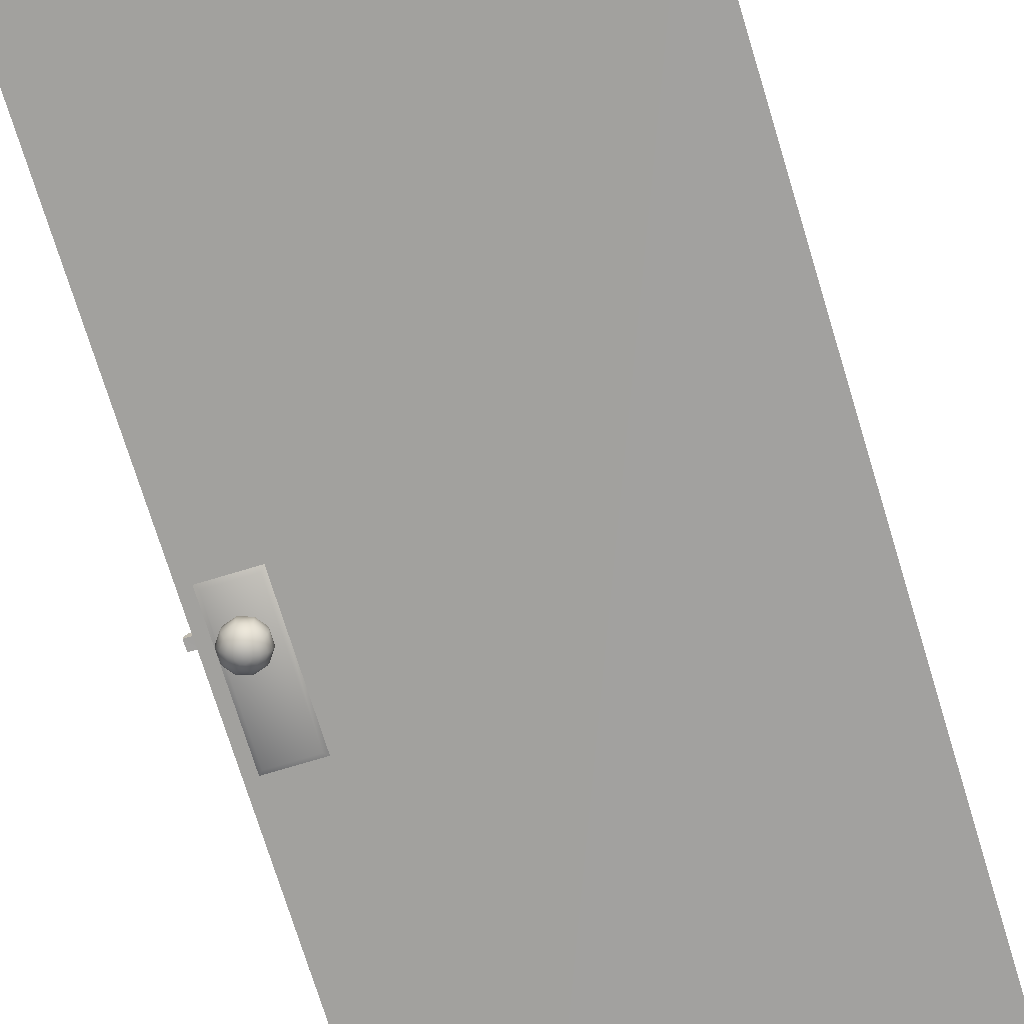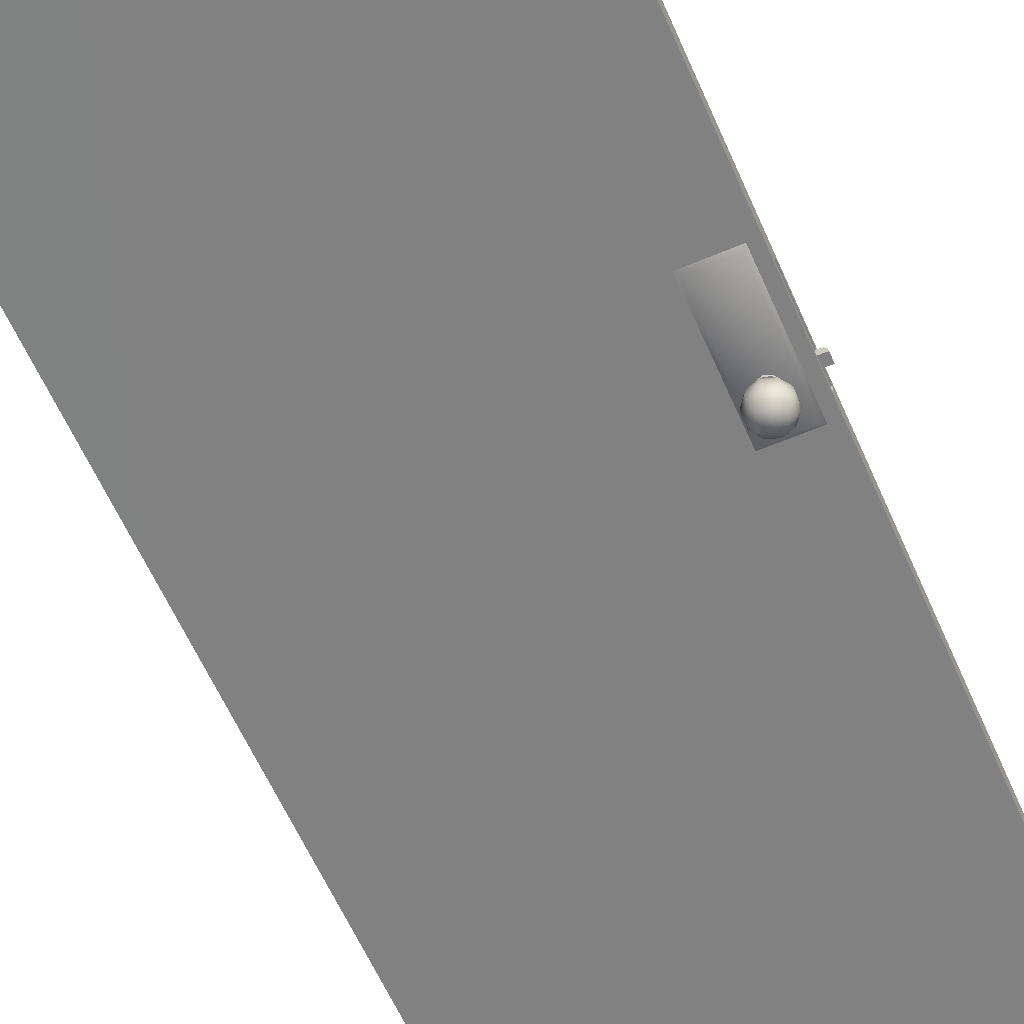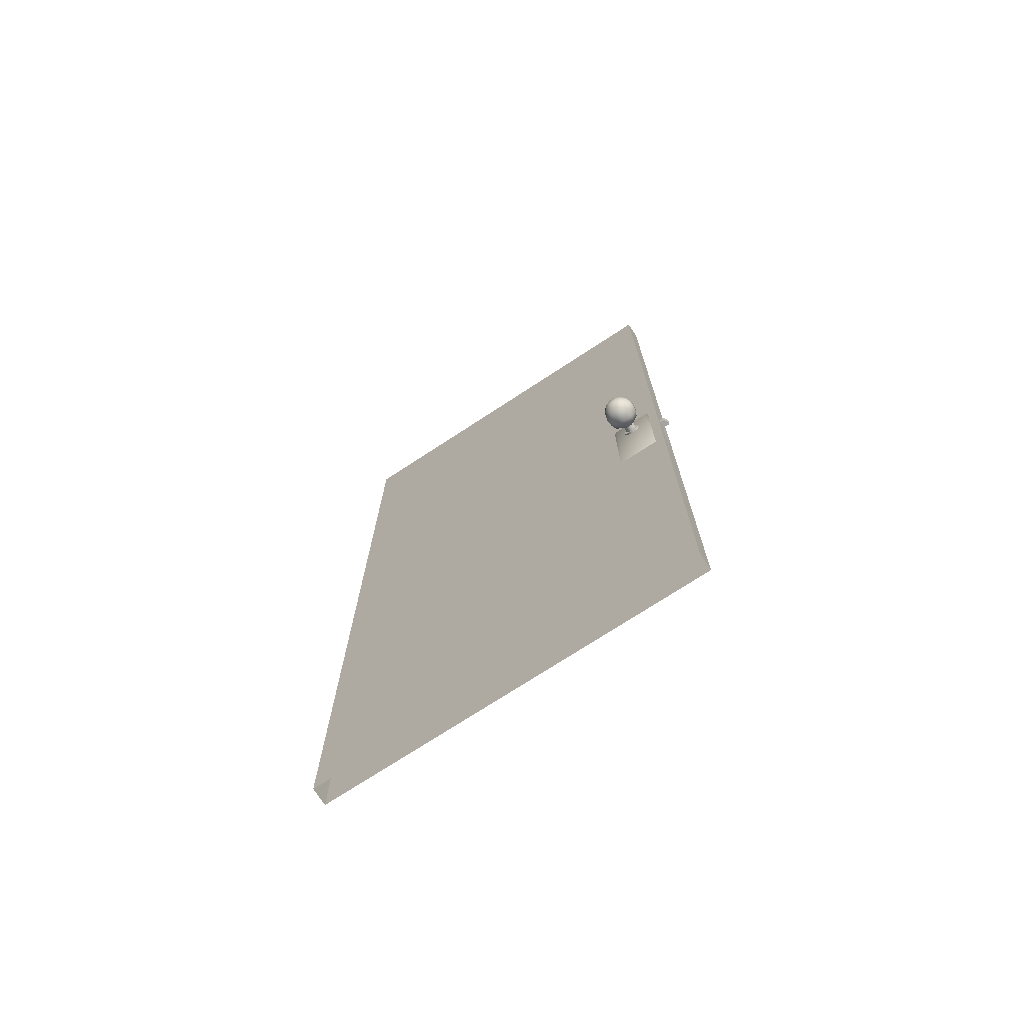
<metadata>
{"format":"obj","ext":"obj","renderer":"f3d","projection":"perspective","resolution":1024,"background":"white","views":[{"elev":-72.2,"azim":-163.1,"up":"+Z"},{"elev":-60.3,"azim":23.6,"up":"+Z"},{"elev":-73.3,"azim":33.2,"up":"+Y"}]}
</metadata>
<code>
v  0.7857 0.9564 -0.0253
v  0.7857 0.9564 -0.0106
v  0.7945 0.9564 -0.011
v  0.7857 0.9394 -0.0253
v  0.7857 0.9394 -0.0106
v  0.8011 0.9564 -0.0188
v  0.8011 0.9394 -0.0188
v  0.8021 0.9564 -0.0252
v  0.7984 0.9564 -0.0138
v  0.7984 0.9394 -0.0138
v  0.7945 0.9394 -0.011
v  0.7966 0.9564 -0.0121
v  0.8021 0.9394 -0.0253
v  0.8021 0.9394 -0.0252
v  0.8021 0.9564 -0.0253
v  0.0032 0 -0
v  0.788 0 -0
v  0.0032 1.98 -0
v  0.788 1.98 -0
v  0.788 0.9889 -0.018
v  0.788 1.98 -0.018
v  0.7263 0.9478 0.0845
v  0.7263 0.9583 0.084
v  0.7202 0.9563 0.084
v  0.7164 0.9511 0.084
v  0.7164 0.9446 0.084
v  0.7202 0.9394 0.084
v  0.7263 0.9374 0.084
v  0.7324 0.9394 0.084
v  0.7362 0.9446 0.084
v  0.7362 0.9511 0.084
v  0.7324 0.9563 0.084
v  0.7147 0.9639 0.0793
v  0.7075 0.954 0.0793
v  0.7075 0.9417 0.0793
v  0.7147 0.9318 0.0793
v  0.7263 0.9281 0.0793
v  0.738 0.9318 0.0793
v  0.7451 0.9417 0.0793
v  0.7451 0.954 0.0793
v  0.738 0.9639 0.0793
v  0.7263 0.9676 0.0793
v  0.7103 0.9699 0.0719
v  0.7004 0.9563 0.0719
v  0.7004 0.9394 0.0719
v  0.7103 0.9258 0.0719
v  0.7263 0.9206 0.0719
v  0.7423 0.9258 0.0719
v  0.7522 0.9394 0.0719
v  0.7522 0.9563 0.0719
v  0.7423 0.9699 0.0719
v  0.7263 0.9751 0.0719
v  0.7075 0.9737 0.0626
v  0.6959 0.9577 0.0626
v  0.6959 0.938 0.0626
v  0.7075 0.922 0.0626
v  0.7263 0.9158 0.0626
v  0.7451 0.922 0.0626
v  0.7568 0.938 0.0626
v  0.7568 0.9577 0.0626
v  0.7451 0.9737 0.0626
v  0.7263 0.9799 0.0626
v  0.7065 0.9751 0.0523
v  0.6943 0.9583 0.0523
v  0.6943 0.9374 0.0523
v  0.7065 0.9206 0.0523
v  0.7263 0.9142 0.0523
v  0.7461 0.9206 0.0523
v  0.7583 0.9374 0.0523
v  0.7583 0.9583 0.0523
v  0.7461 0.9751 0.0523
v  0.7263 0.9815 0.0523
v  0.7263 0.9596 0.0184
v  0.7194 0.9573 0.0184
v  0.7263 0.9751 0.0287
v  0.7168 0.9547 0.0184
v  0.7103 0.9699 0.0287
v  0.7152 0.9515 0.0184
v  0.7152 0.9442 0.0184
v  0.7004 0.9563 0.0287
v  0.7194 0.9384 0.0184
v  0.7004 0.9394 0.0287
v  0.7263 0.9361 0.0184
v  0.7103 0.9258 0.0287
v  0.7332 0.9384 0.0184
v  0.7263 0.9206 0.0287
v  0.7375 0.9442 0.0184
v  0.7423 0.9258 0.0287
v  0.7375 0.9515 0.0184
v  0.7522 0.9394 0.0287
v  0.7332 0.9573 0.0184
v  0.7522 0.9563 0.0287
v  0.7423 0.9699 0.0287
v  0.7075 0.9737 0.0386
v  0.7263 0.9799 0.0386
v  0.6959 0.9577 0.0386
v  0.6959 0.938 0.0386
v  0.7075 0.922 0.0386
v  0.7263 0.9158 0.0386
v  0.7451 0.922 0.0386
v  0.7568 0.938 0.0386
v  0.7568 0.9577 0.0386
v  0.7451 0.9737 0.0386
v  0.7263 0.9596 0.0077
v  0.7194 0.9573 0.0077
v  0.7168 0.9547 0.0077
v  0.7152 0.9515 0.0077
v  0.7152 0.9442 0.0077
v  0.7194 0.9384 0.0077
v  0.7263 0.9361 0.0077
v  0.7332 0.9384 0.0077
v  0.7375 0.9442 0.0077
v  0.7375 0.9515 0.0077
v  0.7332 0.9573 0.0077
v  0.7162 0.9618 0.0077
v  0.7263 0.9651 0.0005
v  0.7162 0.9618 0.0005
v  0.7099 0.9532 0.0077
v  0.7099 0.9532 0.0005
v  0.7099 0.9425 0.0077
v  0.7099 0.9425 0.0005
v  0.7162 0.9339 0.0077
v  0.7162 0.9339 0.0005
v  0.7263 0.9306 0.0077
v  0.7263 0.9306 0.0005
v  0.7365 0.9339 0.0077
v  0.7365 0.9339 0.0005
v  0.7428 0.9425 0.0077
v  0.7428 0.9425 0.0005
v  0.7428 0.9532 0.0077
v  0.7428 0.9532 0.0005
v  0.7365 0.9618 0.0077
v  0.7365 0.9618 0.0005
v  0.7263 0.9651 0.0077
v  0.7263 0.9596 0.0005
v  0.7194 0.9573 0.0005
v  0.7152 0.9515 0.0005
v  0.7152 0.9442 0.0005
v  0.7194 0.9384 0.0005
v  0.7263 0.9361 0.0005
v  0.7332 0.9384 0.0005
v  0.7375 0.9442 0.0005
v  0.7375 0.9515 0.0005
v  0.7332 0.9573 0.0005
v  0.6904 1.011 0.004
v  0.7626 0.7839 0.004
v  0.7626 1.011 0.004
v  0.6857 1.015 -0.0008
v  0.7673 0.7798 -0.0008
v  0.6857 0.7798 -0.0008
v  0.7707 1.02 -0.0011
v  0.6823 1.02 -0.0011
v  0.7707 0.7749 -0.0011
v  0.6823 0.7749 -0.0011
v  0.6904 0.7839 0.004
v  0.7673 1.015 -0.0008
v  0.788 0.9889 0
v  0.788 0.8161 -0.0087
v  0.788 0.9889 -0.0087
v  0.7856 0.9455 -0.0087
v  0.7856 0.9889 -0.018
v  0.7856 0.9889 -0.0087
v  0.788 0.8161 -0.018
v  0.788 0 -0.018
v  0.7856 0.8161 -0.018
v  0.7856 0.8161 -0.0087
v  0.0032 0 -0.018
v  0.0032 1.98 -0.018
v  0.788 1.98 -0.0361
v  0.788 0.9889 -0.0274
v  0.788 0.9889 -0.0361
v  0.7263 0.9478 -0.1206
v  0.7202 0.9563 -0.1201
v  0.7263 0.9583 -0.1201
v  0.7164 0.9511 -0.1201
v  0.7164 0.9446 -0.1201
v  0.7202 0.9394 -0.1201
v  0.7263 0.9374 -0.1201
v  0.7324 0.9394 -0.1201
v  0.7362 0.9446 -0.1201
v  0.7362 0.9511 -0.1201
v  0.7324 0.9563 -0.1201
v  0.7147 0.9639 -0.1154
v  0.7263 0.9676 -0.1154
v  0.7075 0.954 -0.1154
v  0.7075 0.9417 -0.1154
v  0.7147 0.9318 -0.1154
v  0.7263 0.9281 -0.1154
v  0.738 0.9318 -0.1154
v  0.7451 0.9417 -0.1154
v  0.7451 0.954 -0.1154
v  0.738 0.9639 -0.1154
v  0.7103 0.9699 -0.108
v  0.7263 0.9751 -0.108
v  0.7004 0.9563 -0.108
v  0.7004 0.9394 -0.108
v  0.7103 0.9258 -0.108
v  0.7263 0.9206 -0.108
v  0.7423 0.9258 -0.108
v  0.7522 0.9394 -0.108
v  0.7522 0.9563 -0.108
v  0.7423 0.9699 -0.108
v  0.7075 0.9737 -0.0987
v  0.7263 0.9799 -0.0987
v  0.6959 0.9577 -0.0987
v  0.6959 0.938 -0.0987
v  0.7075 0.922 -0.0987
v  0.7263 0.9158 -0.0987
v  0.7451 0.922 -0.0987
v  0.7568 0.938 -0.0987
v  0.7568 0.9577 -0.0987
v  0.7451 0.9737 -0.0987
v  0.7065 0.9751 -0.0884
v  0.7263 0.9815 -0.0884
v  0.6943 0.9583 -0.0884
v  0.6943 0.9374 -0.0884
v  0.7065 0.9206 -0.0884
v  0.7263 0.9142 -0.0884
v  0.7461 0.9206 -0.0884
v  0.7583 0.9374 -0.0884
v  0.7583 0.9583 -0.0884
v  0.7461 0.9751 -0.0884
v  0.7263 0.9751 -0.0648
v  0.7103 0.9699 -0.0648
v  0.7194 0.9573 -0.0545
v  0.7168 0.9547 -0.0545
v  0.7004 0.9563 -0.0648
v  0.7004 0.9394 -0.0648
v  0.7152 0.9442 -0.0545
v  0.7103 0.9258 -0.0648
v  0.7194 0.9384 -0.0545
v  0.7263 0.9206 -0.0648
v  0.7263 0.9361 -0.0545
v  0.7423 0.9258 -0.0648
v  0.7332 0.9384 -0.0545
v  0.7522 0.9394 -0.0648
v  0.7375 0.9442 -0.0545
v  0.7522 0.9563 -0.0648
v  0.7375 0.9515 -0.0545
v  0.7423 0.9699 -0.0648
v  0.7332 0.9573 -0.0545
v  0.7263 0.9596 -0.0545
v  0.7075 0.9737 -0.0747
v  0.6959 0.9577 -0.0747
v  0.6959 0.938 -0.0747
v  0.7075 0.922 -0.0747
v  0.7263 0.9158 -0.0747
v  0.7451 0.922 -0.0747
v  0.7568 0.938 -0.0747
v  0.7568 0.9577 -0.0747
v  0.7451 0.9737 -0.0747
v  0.7263 0.9799 -0.0747
v  0.7263 0.9596 -0.0438
v  0.7152 0.9515 -0.0545
v  0.7168 0.9547 -0.0438
v  0.7152 0.9515 -0.0438
v  0.7152 0.9442 -0.0438
v  0.7194 0.9384 -0.0438
v  0.7263 0.9361 -0.0438
v  0.7332 0.9384 -0.0438
v  0.7375 0.9442 -0.0438
v  0.7375 0.9515 -0.0438
v  0.7332 0.9573 -0.0438
v  0.7162 0.9618 -0.0438
v  0.7263 0.9651 -0.0366
v  0.7263 0.9651 -0.0438
v  0.7099 0.9532 -0.0438
v  0.7162 0.9618 -0.0366
v  0.7099 0.9425 -0.0438
v  0.7099 0.9532 -0.0366
v  0.7162 0.9339 -0.0438
v  0.7099 0.9425 -0.0366
v  0.7263 0.9306 -0.0438
v  0.7162 0.9339 -0.0366
v  0.7365 0.9339 -0.0438
v  0.7263 0.9306 -0.0366
v  0.7428 0.9425 -0.0438
v  0.7365 0.9339 -0.0366
v  0.7428 0.9532 -0.0438
v  0.7428 0.9425 -0.0366
v  0.7365 0.9618 -0.0438
v  0.7428 0.9532 -0.0366
v  0.7365 0.9618 -0.0366
v  0.7194 0.9573 -0.0438
v  0.7194 0.9573 -0.0366
v  0.7152 0.9515 -0.0366
v  0.7152 0.9442 -0.0366
v  0.7194 0.9384 -0.0366
v  0.7263 0.9361 -0.0366
v  0.7332 0.9384 -0.0366
v  0.7375 0.9442 -0.0366
v  0.7375 0.9515 -0.0366
v  0.7332 0.9573 -0.0366
v  0.7263 0.9596 -0.0366
v  0.6904 1.011 -0.0401
v  0.7626 0.7839 -0.0401
v  0.6904 0.7839 -0.0401
v  0.6857 1.015 -0.0353
v  0.7673 0.7798 -0.0353
v  0.7673 1.015 -0.0353
v  0.7707 1.02 -0.035
v  0.7626 1.011 -0.0401
v  0.7707 0.7749 -0.035
v  0.6823 0.7749 -0.035
v  0.6823 1.02 -0.035
v  0.6857 0.7798 -0.0353
v  0.788 0.8161 -0.0274
v  0.788 0.816 -0.0361
v  0.7856 0.9455 -0.0274
v  0.7856 0.8161 -0.0181
v  0.7856 0.8161 -0.0274
v  0.788 0 -0.0361
v  0.0032 1.98 -0.0361
v  0.788 0.9889 -0.0181
v  0.7856 0.9889 -0.0181
v  0.7856 0.9889 -0.0274
v  0.788 0.8161 -0.0181
v  0.0032 0 -0.0181
v  0.0032 0 -0.0361
v  0.788 0.816 0
v  0.788 0 -0.0181
g LOW
f 1 2 3
f 1 4 5
f 6 7 8
f 9 10 6
f 3 11 12
f 2 5 3
f 1 3 12
f 1 9 6
f 1 6 8
f 4 11 5
f 4 10 11
f 4 7 10
f 4 13 14
f 1 15 4
f 16 17 18
f 19 20 21
f 22 23 24
f 22 24 25
f 22 25 26
f 22 26 27
f 22 27 28
f 22 28 29
f 22 29 30
f 22 30 31
f 22 31 32
f 22 32 23
f 23 33 24
f 24 34 25
f 25 35 26
f 26 36 27
f 27 37 28
f 28 38 29
f 29 39 30
f 30 40 31
f 31 41 32
f 32 42 23
f 42 43 33
f 33 44 34
f 34 45 35
f 35 46 36
f 36 47 37
f 37 48 38
f 38 49 39
f 39 50 40
f 40 51 41
f 41 52 42
f 52 53 43
f 43 54 44
f 44 55 45
f 45 56 46
f 46 57 47
f 47 58 48
f 48 59 49
f 49 60 50
f 50 61 51
f 51 62 52
f 62 63 53
f 53 64 54
f 54 65 55
f 55 66 56
f 56 67 57
f 57 68 58
f 58 69 59
f 59 70 60
f 60 71 61
f 61 72 62
f 73 74 75
f 74 76 77
f 78 79 80
f 79 81 82
f 81 83 84
f 83 85 86
f 85 87 88
f 87 89 90
f 89 91 92
f 91 75 93
f 75 94 95
f 77 96 94
f 80 97 96
f 82 98 97
f 84 99 98
f 86 100 99
f 88 101 100
f 90 102 101
f 92 103 102
f 93 95 103
f 95 63 72
f 94 64 63
f 96 65 64
f 97 66 65
f 98 67 66
f 99 68 67
f 100 69 68
f 101 70 69
f 102 71 70
f 103 72 71
f 74 104 105
f 78 106 107
f 79 107 108
f 81 108 109
f 83 109 110
f 85 110 111
f 87 111 112
f 89 112 113
f 91 113 114
f 73 91 104
f 115 116 117
f 118 117 119
f 120 119 121
f 122 121 123
f 124 123 125
f 126 125 127
f 128 127 129
f 130 129 131
f 132 131 133
f 134 133 116
f 104 132 134
f 114 130 132
f 113 128 130
f 112 126 128
f 111 124 126
f 110 122 124
f 109 120 122
f 108 118 120
f 107 106 118
f 105 134 115
f 135 136 116
f 136 137 117
f 137 138 119
f 138 139 121
f 139 140 123
f 140 141 125
f 141 142 127
f 142 143 129
f 143 144 131
f 144 135 133
f 145 146 147
f 148 149 150
f 145 151 152
f 147 153 151
f 146 154 153
f 155 152 154
f 152 156 148
f 151 149 156
f 153 150 149
f 154 148 150
f 157 158 159
f 160 161 162
f 159 160 162
f 159 162 20
f 163 164 163
f 165 166 163
f 167 168 167
f 165 163 165
f 161 161 165
f 20 20 161
f 169 170 171
f 172 173 174
f 172 175 173
f 172 176 175
f 172 177 176
f 172 178 177
f 172 179 178
f 172 180 179
f 172 181 180
f 172 182 181
f 172 174 182
f 174 183 184
f 173 185 183
f 175 186 185
f 176 187 186
f 177 188 187
f 178 189 188
f 179 190 189
f 180 191 190
f 181 192 191
f 182 184 192
f 184 193 194
f 183 195 193
f 185 196 195
f 186 197 196
f 187 198 197
f 188 199 198
f 189 200 199
f 190 201 200
f 191 202 201
f 192 194 202
f 194 203 204
f 193 205 203
f 195 206 205
f 196 207 206
f 197 208 207
f 198 209 208
f 199 210 209
f 200 211 210
f 201 212 211
f 202 204 212
f 204 213 214
f 203 215 213
f 205 216 215
f 206 217 216
f 207 218 217
f 208 219 218
f 209 220 219
f 210 221 220
f 211 222 221
f 212 214 222
f 223 224 225
f 225 224 226
f 227 228 229
f 228 230 231
f 230 232 233
f 232 234 235
f 234 236 237
f 236 238 239
f 238 240 241
f 241 223 242
f 223 243 224
f 224 244 227
f 227 245 228
f 228 246 230
f 230 247 232
f 232 248 234
f 234 249 236
f 236 250 238
f 238 251 240
f 240 252 223
f 252 213 243
f 243 215 244
f 244 216 245
f 245 217 246
f 246 218 247
f 247 219 248
f 248 220 249
f 249 221 250
f 250 222 251
f 251 214 252
f 225 253 242
f 254 255 226
f 229 256 254
f 231 257 229
f 233 258 231
f 235 259 233
f 237 260 235
f 239 261 237
f 241 262 239
f 253 263 241
f 264 265 266
f 267 268 264
f 269 270 267
f 271 272 269
f 273 274 271
f 275 276 273
f 277 278 275
f 279 280 277
f 281 282 279
f 266 283 281
f 253 281 263
f 263 279 262
f 262 277 261
f 261 275 260
f 260 273 259
f 259 271 258
f 258 269 257
f 257 267 256
f 256 267 255
f 284 266 253
f 265 268 285
f 268 270 286
f 270 272 287
f 272 274 288
f 274 276 289
f 276 278 290
f 278 280 291
f 280 282 292
f 282 283 293
f 283 265 294
f 295 296 297
f 298 299 300
f 295 301 302
f 302 303 296
f 296 304 297
f 297 305 295
f 305 300 301
f 301 299 303
f 303 306 304
f 304 298 305
f 171 307 308
f 309 310 311
f 170 309 307
f 169 312 313
f 314 315 316
f 317 308 307
f 317 307 311
f 318 313 319
f 165 163 317
f 165 310 315
f 161 315 314
f 1 5 2
f 8 7 14
f 6 10 7
f 9 11 10
f 12 11 9
f 3 5 11
f 1 12 9
f 1 8 15
f 4 14 7
f 13 8 14
f 4 8 13
f 4 15 8
f 19 157 159
f 19 159 20
f 19 20 20
f 23 42 33
f 24 33 34
f 25 34 35
f 26 35 36
f 27 36 37
f 28 37 38
f 29 38 39
f 30 39 40
f 31 40 41
f 32 41 42
f 42 52 43
f 33 43 44
f 34 44 45
f 35 45 46
f 36 46 47
f 37 47 48
f 38 48 49
f 39 49 50
f 40 50 51
f 41 51 52
f 52 62 53
f 43 53 54
f 44 54 55
f 45 55 56
f 46 56 57
f 47 57 58
f 48 58 59
f 49 59 60
f 50 60 61
f 51 61 62
f 62 72 63
f 53 63 64
f 54 64 65
f 55 65 66
f 56 66 67
f 57 67 68
f 58 68 69
f 59 69 70
f 60 70 71
f 61 71 72
f 74 77 75
f 76 78 80
f 76 80 77
f 79 82 80
f 81 84 82
f 83 86 84
f 85 88 86
f 87 90 88
f 89 92 90
f 91 93 92
f 91 73 75
f 75 77 94
f 77 80 96
f 80 82 97
f 82 84 98
f 84 86 99
f 86 88 100
f 88 90 101
f 90 92 102
f 92 93 103
f 93 75 95
f 95 94 63
f 94 96 64
f 96 97 65
f 97 98 66
f 98 99 67
f 99 100 68
f 100 101 69
f 101 102 70
f 102 103 71
f 103 95 72
f 74 73 104
f 76 74 105
f 76 105 106
f 78 76 106
f 79 78 107
f 81 79 108
f 83 81 109
f 85 83 110
f 87 85 111
f 89 87 112
f 91 89 113
f 91 114 104
f 115 134 116
f 118 115 117
f 120 118 119
f 122 120 121
f 124 122 123
f 126 124 125
f 128 126 127
f 130 128 129
f 132 130 131
f 134 132 133
f 104 114 132
f 114 113 130
f 113 112 128
f 112 111 126
f 111 110 124
f 110 109 122
f 109 108 120
f 108 107 118
f 106 105 115
f 106 115 118
f 105 104 134
f 136 117 116
f 137 119 117
f 138 121 119
f 139 123 121
f 140 125 123
f 141 127 125
f 142 129 127
f 143 131 129
f 144 133 131
f 135 116 133
f 145 155 146
f 148 156 149
f 145 147 151
f 147 146 153
f 146 155 154
f 155 145 152
f 152 151 156
f 151 153 149
f 153 154 150
f 154 152 148
f 157 320 158
f 160 166 165
f 160 165 161
f 158 166 160
f 159 158 160
f 19 18 17
f 17 320 157
f 17 157 19
f 162 161 20
f 163 158 320
f 320 17 164
f 163 320 164
f 163 164 164
f 166 158 163
f 167 16 18
f 167 18 168
f 163 163 165
f 161 165 165
f 20 161 161
f 319 313 312
f 169 21 20
f 169 20 314
f 169 314 170
f 174 173 183
f 173 175 185
f 175 176 186
f 176 177 187
f 177 178 188
f 178 179 189
f 179 180 190
f 180 181 191
f 181 182 192
f 182 174 184
f 184 183 193
f 183 185 195
f 185 186 196
f 186 187 197
f 187 188 198
f 188 189 199
f 189 190 200
f 190 191 201
f 191 192 202
f 192 184 194
f 194 193 203
f 193 195 205
f 195 196 206
f 196 197 207
f 197 198 208
f 198 199 209
f 199 200 210
f 200 201 211
f 201 202 212
f 202 194 204
f 204 203 213
f 203 205 215
f 205 206 216
f 206 207 217
f 207 208 218
f 208 209 219
f 209 210 220
f 210 211 221
f 211 212 222
f 212 204 214
f 225 242 223
f 227 254 226
f 224 227 226
f 229 254 227
f 231 229 228
f 233 231 230
f 235 233 232
f 237 235 234
f 239 237 236
f 241 239 238
f 241 240 223
f 223 252 243
f 224 243 244
f 227 244 245
f 228 245 246
f 230 246 247
f 232 247 248
f 234 248 249
f 236 249 250
f 238 250 251
f 240 251 252
f 252 214 213
f 243 213 215
f 244 215 216
f 245 216 217
f 246 217 218
f 247 218 219
f 248 219 220
f 249 220 221
f 250 221 222
f 251 222 214
f 225 284 253
f 254 256 255
f 284 225 226
f 255 284 226
f 229 257 256
f 231 258 257
f 233 259 258
f 235 260 259
f 237 261 260
f 239 262 261
f 241 263 262
f 241 242 253
f 264 268 265
f 267 270 268
f 269 272 270
f 271 274 272
f 273 276 274
f 275 278 276
f 277 280 278
f 279 282 280
f 281 283 282
f 266 265 283
f 253 266 281
f 263 281 279
f 262 279 277
f 261 277 275
f 260 275 273
f 259 273 271
f 258 271 269
f 257 269 267
f 264 284 255
f 267 264 255
f 284 264 266
f 285 294 265
f 286 285 268
f 287 286 270
f 288 287 272
f 289 288 274
f 290 289 276
f 291 290 278
f 292 291 280
f 293 292 282
f 294 293 283
f 295 302 296
f 298 306 299
f 295 305 301
f 302 301 303
f 296 303 304
f 297 304 305
f 305 298 300
f 301 300 299
f 303 299 306
f 304 306 298
f 171 170 307
f 309 316 315
f 309 315 310
f 170 316 309
f 309 311 307
f 308 169 171
f 316 170 314
f 317 163 164
f 317 164 321
f 321 312 308
f 317 321 308
f 311 310 317
f 318 167 168
f 318 168 313
f 317 310 165
f 315 161 165
f 314 20 161
f 19 21 169
f 169 313 168
f 19 169 168
f 18 19 168

</code>
